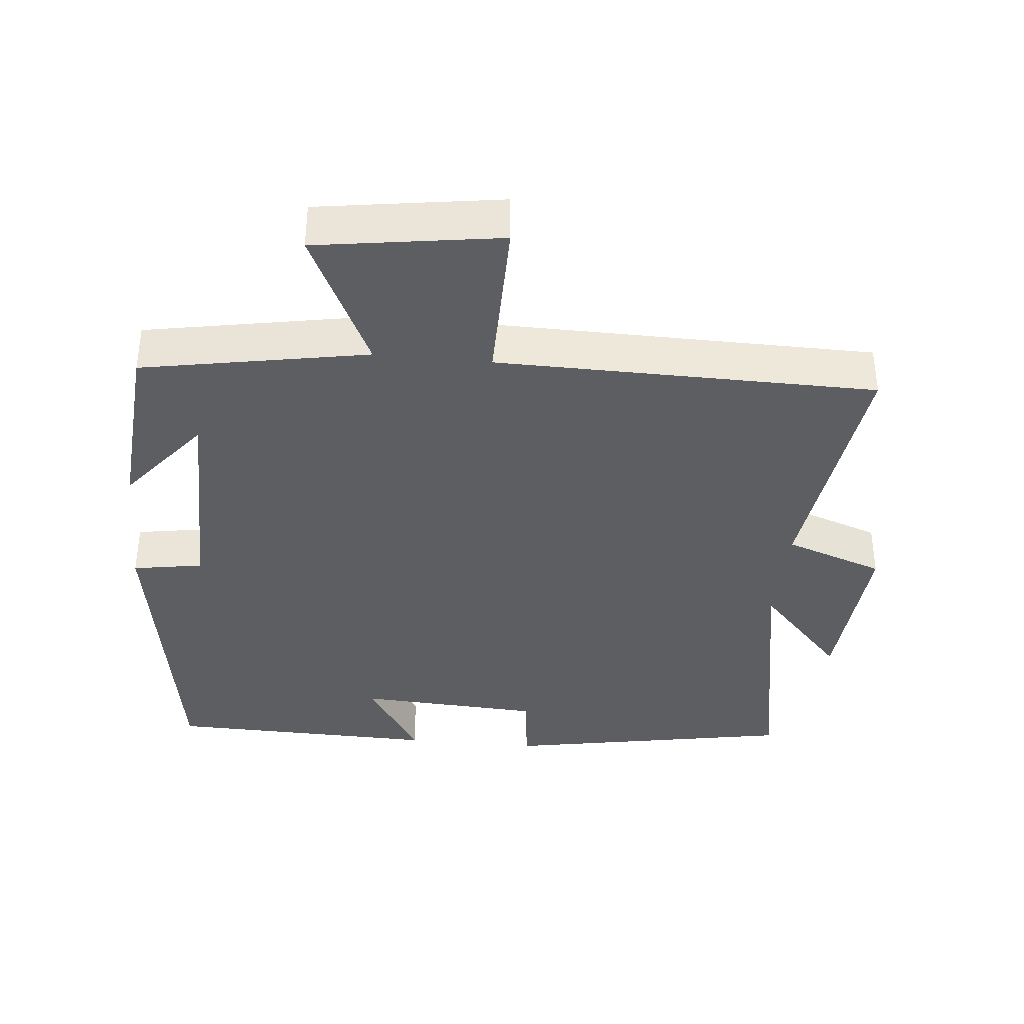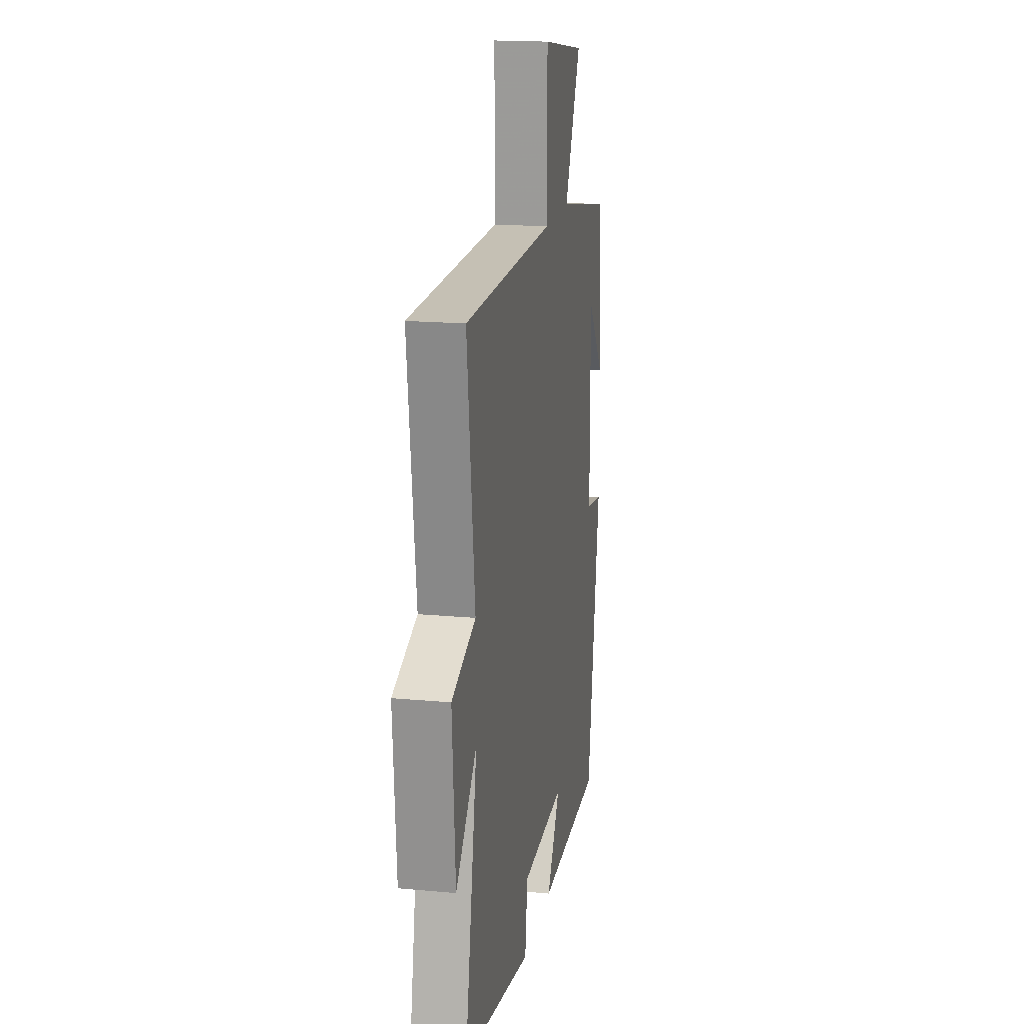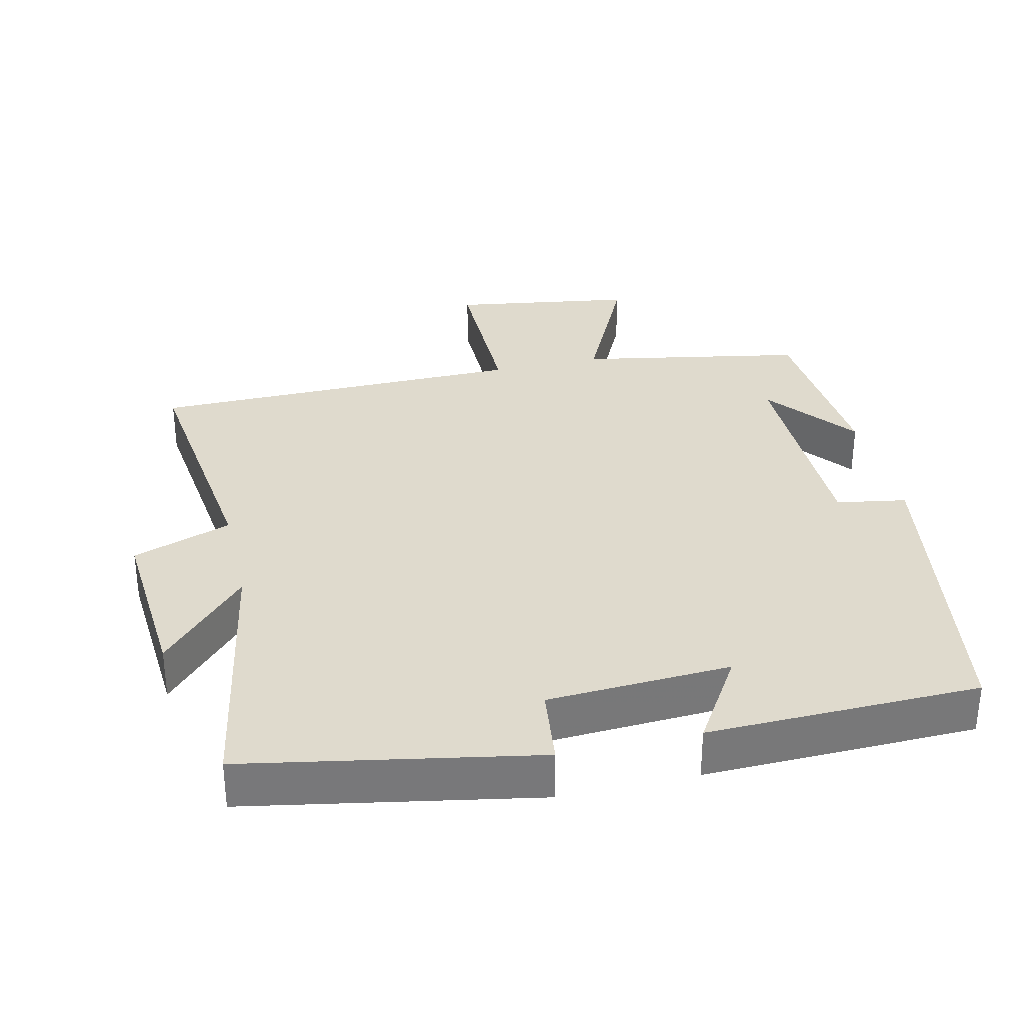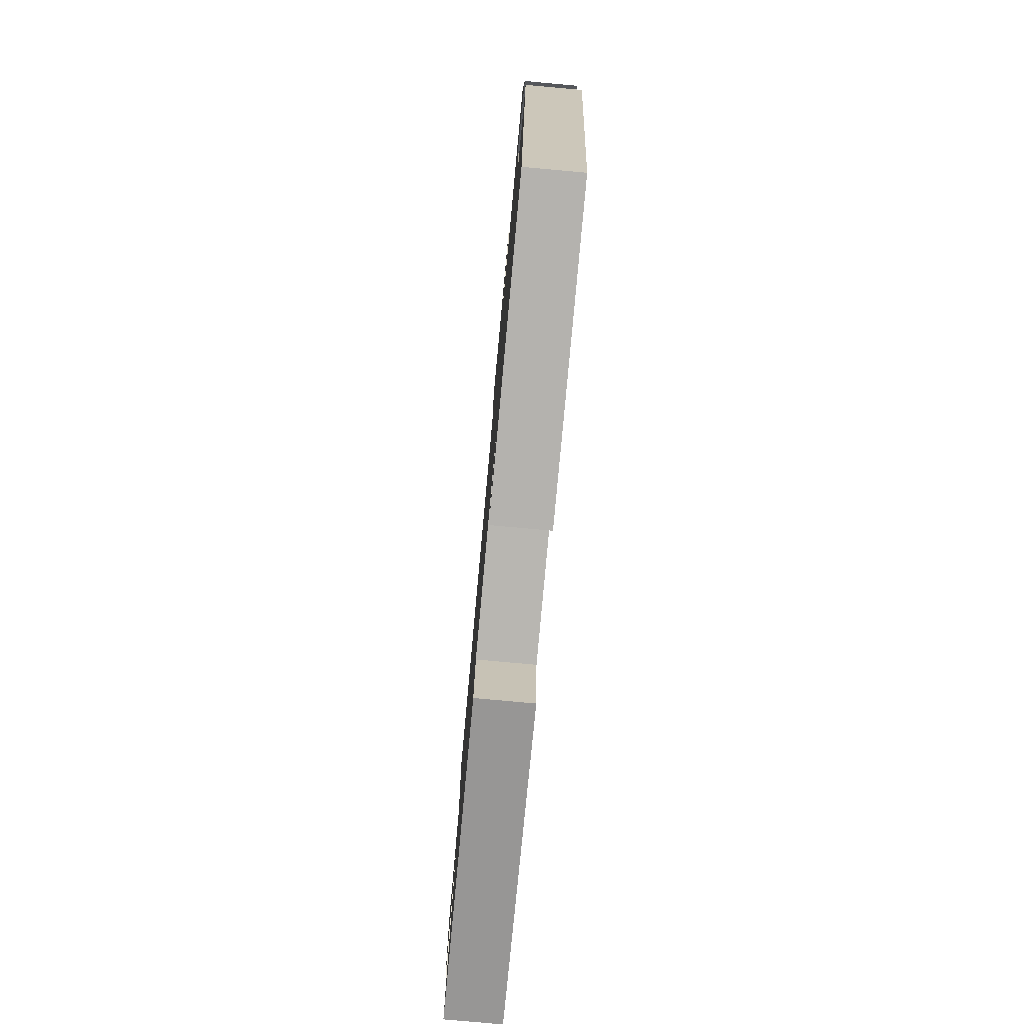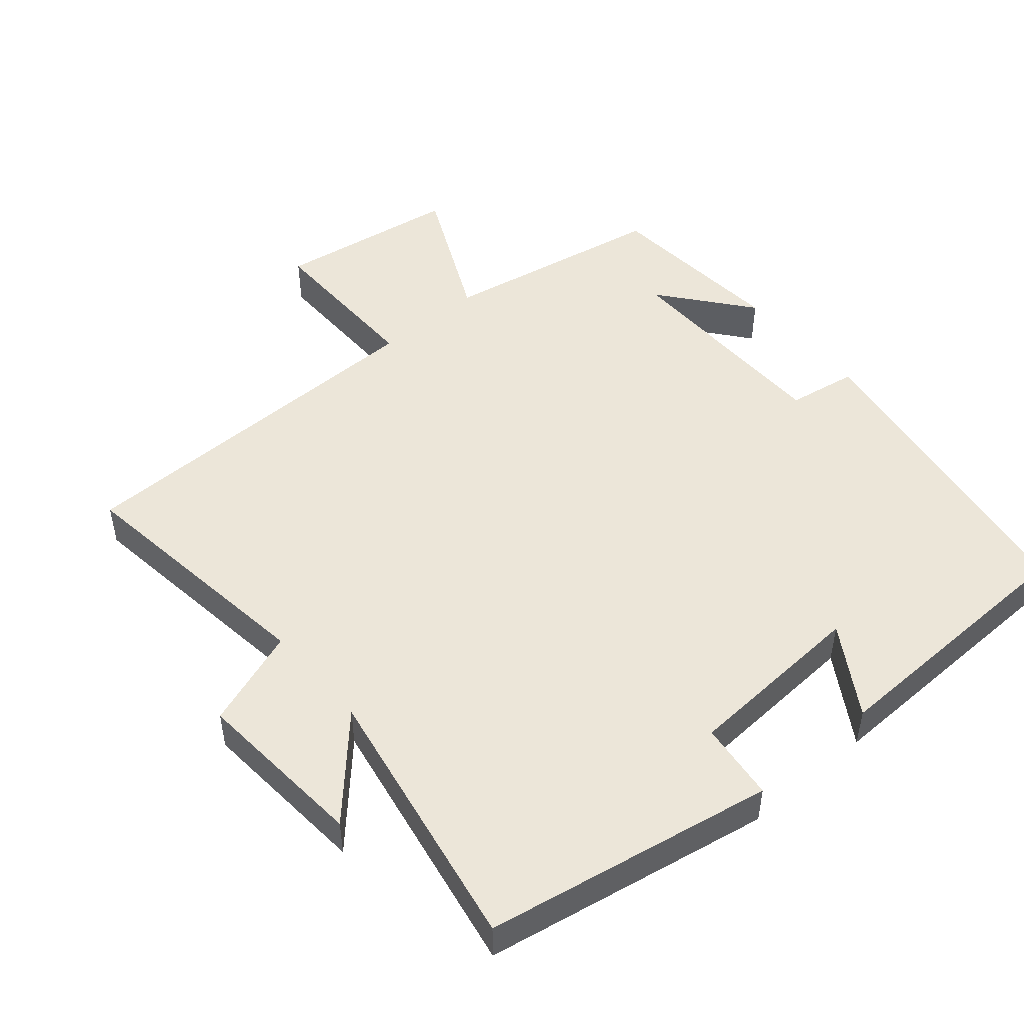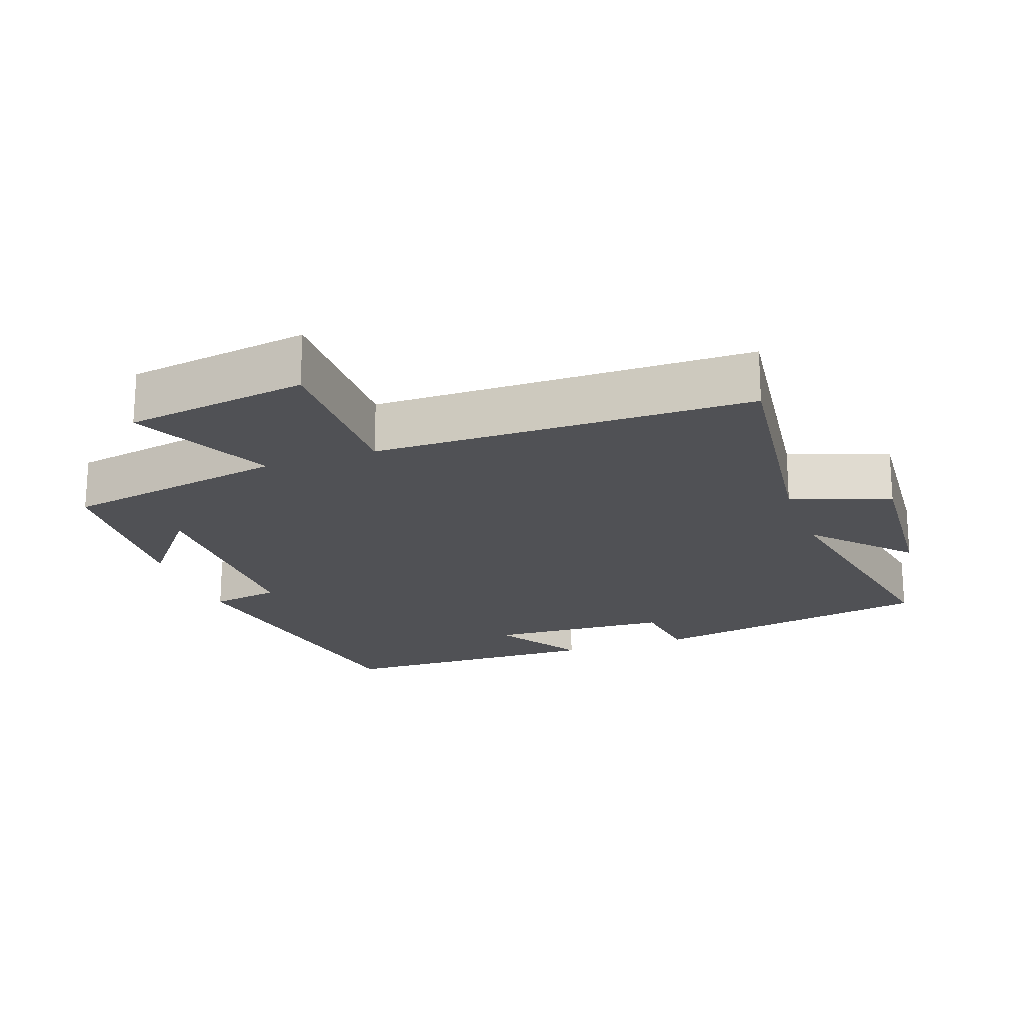
<metadata>
{"format":"obj","ext":"obj","renderer":"f3d","projection":"perspective","resolution":1024,"background":"white","views":[{"elev":-37.4,"azim":-5.7,"up":"+Y"},{"elev":17.9,"azim":100.4,"up":"+Z"},{"elev":32.7,"azim":166.9,"up":"+Y"},{"elev":-78.6,"azim":-95.2,"up":"+Z"},{"elev":49.0,"azim":139.3,"up":"+Y"},{"elev":-20.2,"azim":19.6,"up":"+Y"}]}
</metadata>
<code>
v 0.572 0.07 -0.423
v 0.159 0.07 -0.5
v 0.145 0.07 -0.387
v -0.117 0.07 -0.373
v -0.037 0.07 -0.5
v -0.425 0.07 -0.492
v -0.5 0.07 -0.034
v -0.4 0.07 -0.017
v -0.398 0.07 0.303
v -0.5 0.07 0.174
v -0.48 0.07 0.44
v -0.158 0.07 0.5
v -0.255 0.07 0.702
v 0.007 0.07 0.742
v 0.006 0.07 0.5
v 0.546 0.07 0.495
v 0.5 0.07 0.128
v 0.642 0.07 0.078
v 0.624 0.07 -0.17
v 0.5 0.07 -0.036
v 0.572 0 -0.423
v 0.159 0 -0.5
v 0.145 0 -0.387
v -0.117 0 -0.373
v -0.037 0 -0.5
v -0.425 0 -0.492
v -0.5 0 -0.034
v -0.4 0 -0.017
v -0.398 0 0.303
v -0.5 0 0.174
v -0.48 0 0.44
v -0.158 0 0.5
v -0.255 0 0.702
v 0.007 0 0.742
v 0.006 0 0.5
v 0.546 0 0.495
v 0.5 0 0.128
v 0.642 0 0.078
v 0.624 0 -0.17
v 0.5 0 -0.036
f 17 18 19 20
f 15 16 17
f 15 17 20
f 12 13 14 15
f 9 10 11
f 15 20 1
f 12 15 1
f 11 12 1
f 9 11 1
f 6 7 8
f 5 6 8
f 4 5 8
f 1 2 3
f 8 9 1 3
f 3 4 8
f 40 39 38 37
f 37 36 35
f 40 37 35
f 35 34 33 32
f 31 30 29
f 21 40 35
f 21 35 32
f 21 32 31
f 21 31 29
f 28 27 26
f 28 26 25
f 28 25 24
f 23 22 21
f 23 21 29 28
f 28 24 23
f 1 21 22 2
f 2 22 23 3
f 3 23 24 4
f 4 24 25 5
f 5 25 26 6
f 6 26 27 7
f 7 27 28 8
f 8 28 29 9
f 9 29 30 10
f 10 30 31 11
f 11 31 32 12
f 12 32 33 13
f 13 33 34 14
f 14 34 35 15
f 15 35 36 16
f 16 36 37 17
f 17 37 38 18
f 18 38 39 19
f 19 39 40 20
f 20 40 21 1

</code>
